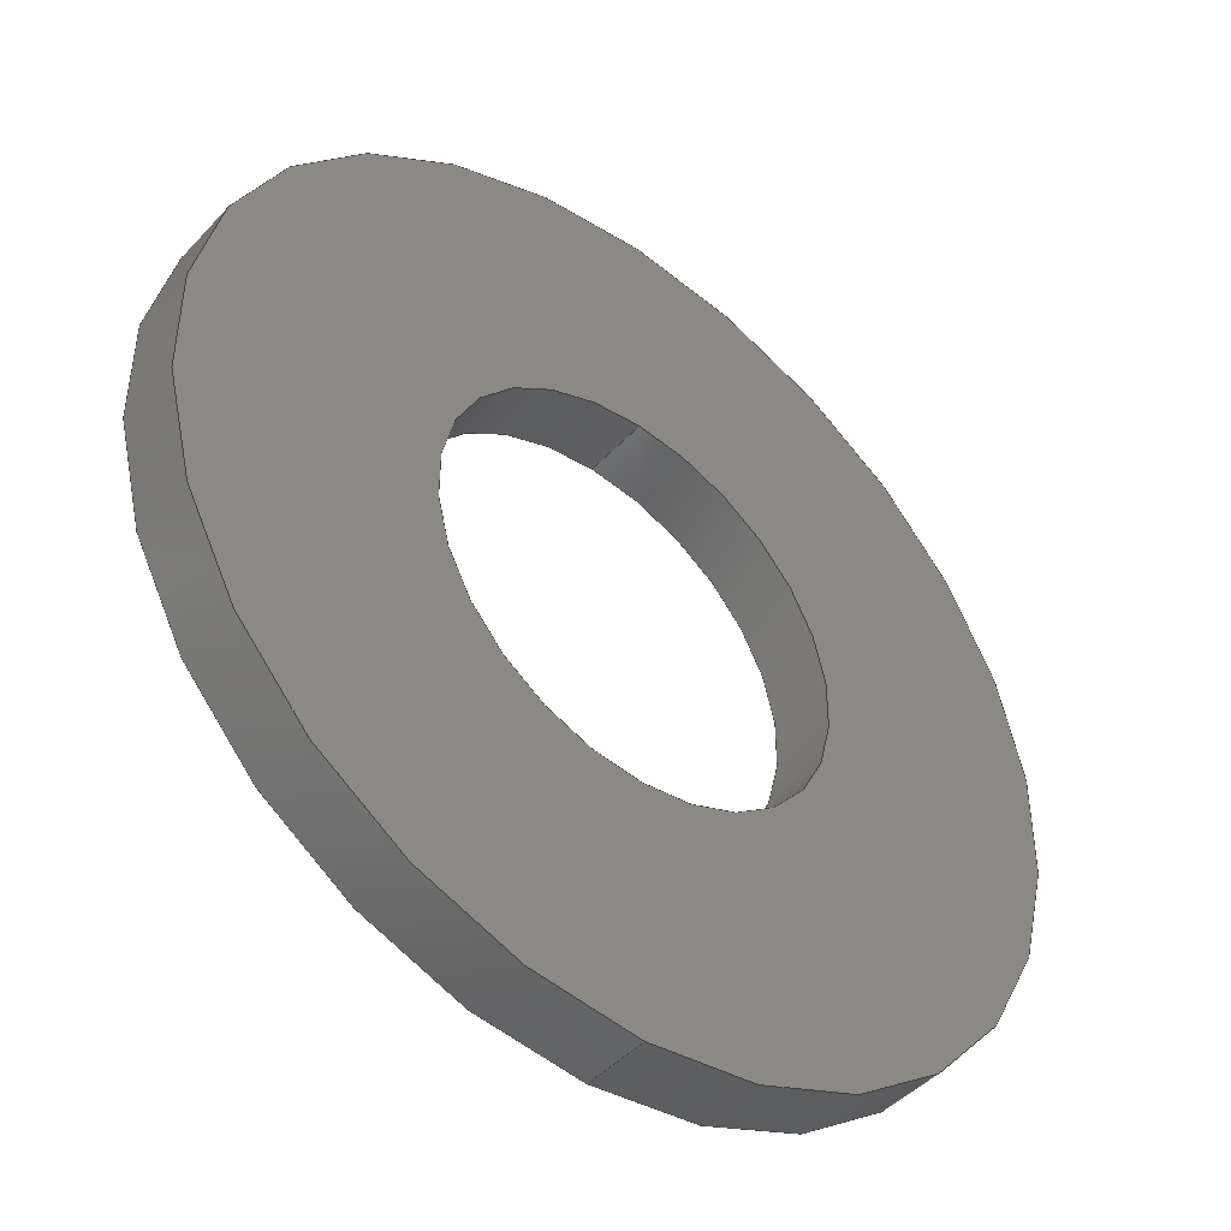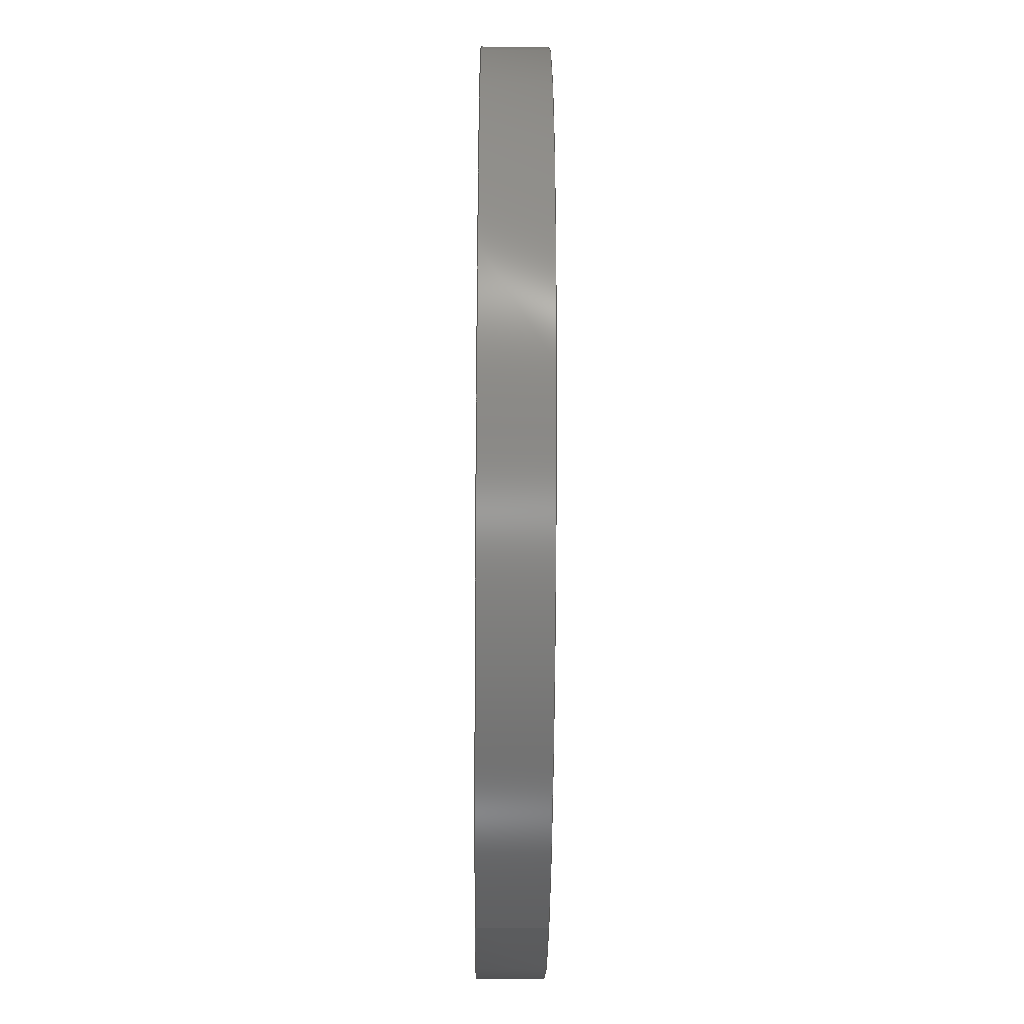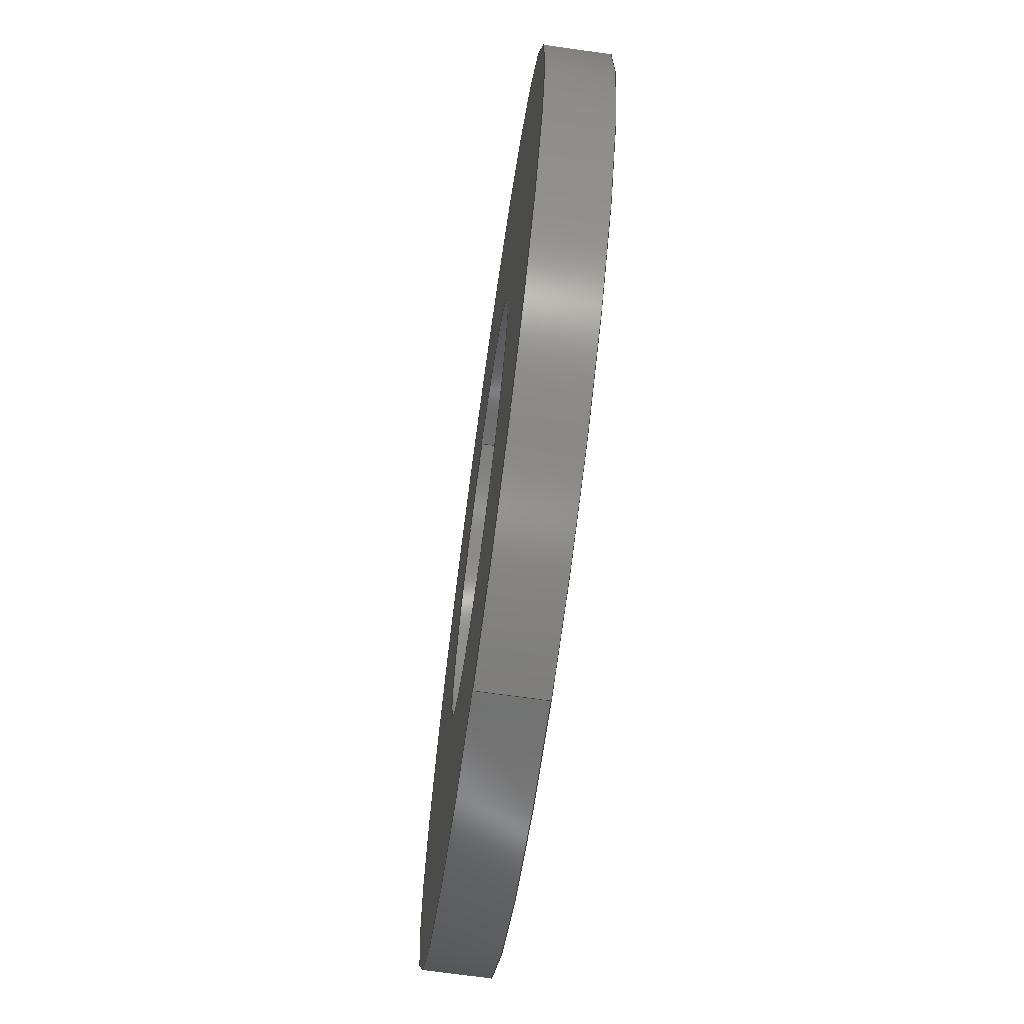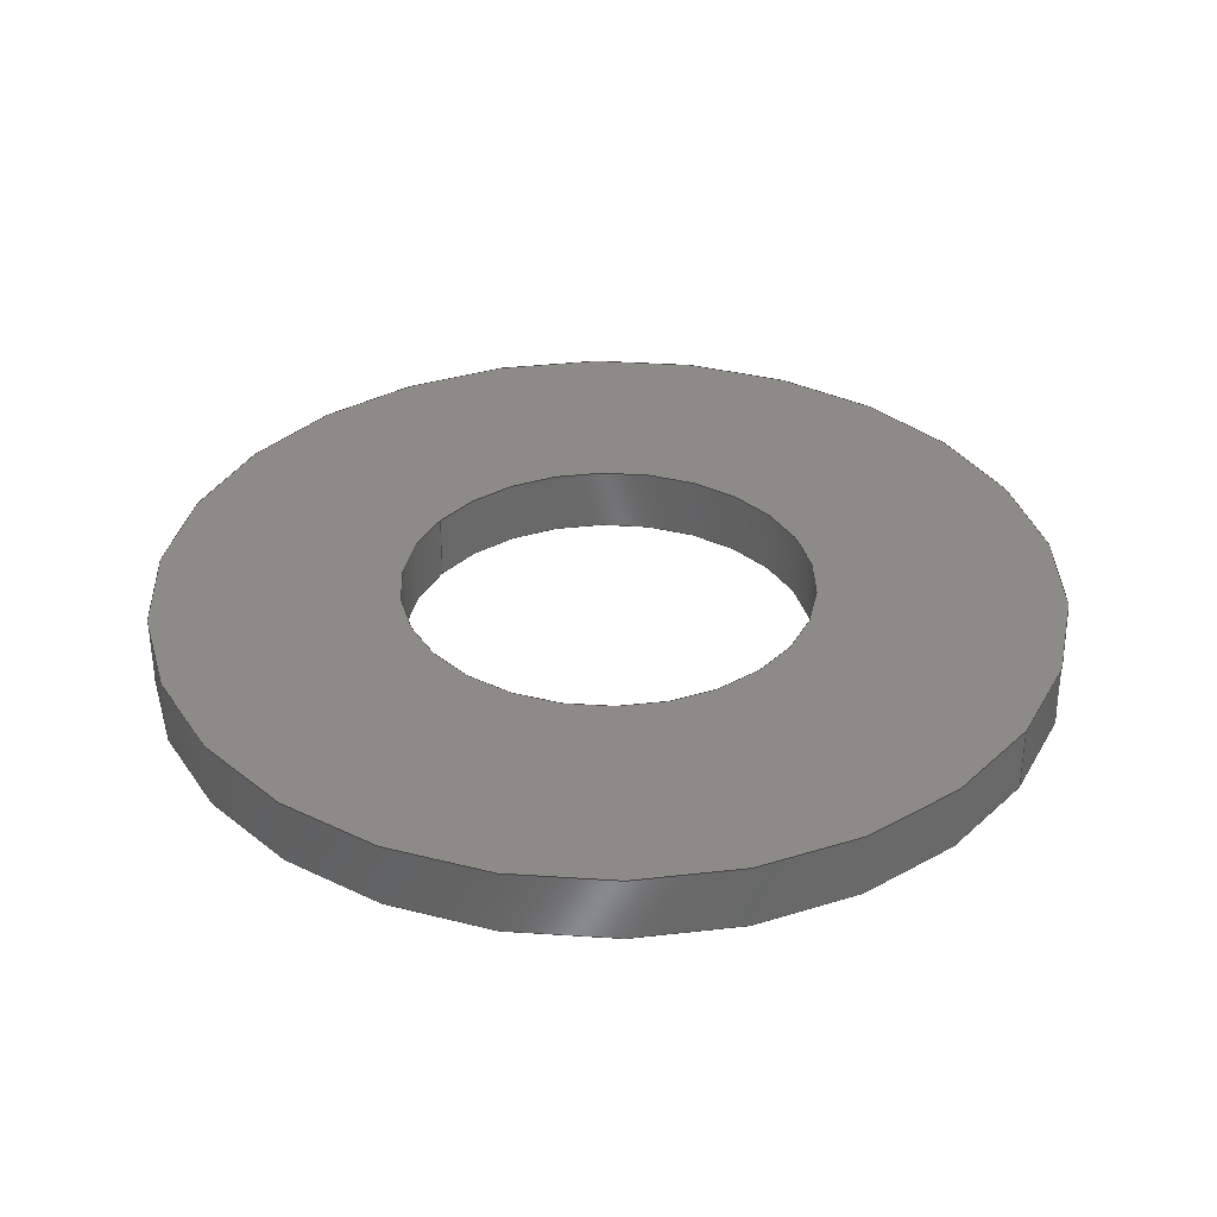
<metadata>
{"format":"step","ext":"step","renderer":"f3d","projection":"perspective","resolution":1024,"background":"white","views":[{"elev":-45.2,"azim":140.4,"up":"+Z"},{"elev":-36.2,"azim":-90.5,"up":"+Z"},{"elev":-70.7,"azim":-97.9,"up":"+Z"},{"elev":34.5,"azim":122.8,"up":"+Y"}]}
</metadata>
<code>
ISO-10303-21;
DATA;
#1 = EDGE_LOOP ( 'NONE', ( #96, #155, #171, #197 ) ) ;
#2 = AXIS2_PLACEMENT_3D ( 'NONE', #183, #165, #185 ) ;
#3 = PLANE ( 'NONE',  #208 ) ;
#4 = EDGE_CURVE ( 'E1', #28, #200, #121, .T. ) ;
#5 = ORIENTED_EDGE ( 'NONE', *, *, #194, .T. ) ;
#6 = DIRECTION ( 'NONE',  ( 1.931e-32, -1, 0 ) ) ;
#7 = CARTESIAN_POINT ( 'NONE',  ( 3.5, 0.5, 2.776e-14 ) ) ;
#8 = AXIS2_PLACEMENT_3D ( 'NONE', #169, #148, #63 ) ;
#9 = ADVANCED_BREP_SHAPE_REPRESENTATION ( 'Washer DIN 125 3.2', ( #190, #156 ), #106 ) ;
#10 = ORIENTED_EDGE ( 'NONE', *, *, #176, .F. ) ;
#11 = ADVANCED_FACE ( 'E3', ( #192, #127 ), #3, .T. ) ;
#12 = STYLED_ITEM ( 'NONE', ( #166 ), #190 ) ;
#13 = CIRCLE ( 'NONE', #80, 3.5 ) ;
#14 = ADVANCED_FACE ( 'E0', ( #138 ), #97, .F. ) ;
#15 =( NAMED_UNIT ( * ) PLANE_ANGLE_UNIT ( ) SI_UNIT ( $, .RADIAN. ) );
#16 = FILL_AREA_STYLE ('',( #35 ) ) ;
#17 = ORIENTED_EDGE ( 'NONE', *, *, #140, .T. ) ;
#18 = CARTESIAN_POINT ( 'NONE',  ( 0, 0, 0 ) ) ;
#19 = CYLINDRICAL_SURFACE ( 'NONE', #51, 3.5 ) ;
#20 = DIRECTION ( 'NONE',  ( 0, 0, -1 ) ) ;
#21 = PRODUCT_DEFINITION_FORMATION_WITH_SPECIFIED_SOURCE ( 'ANY', '', #59, .NOT_KNOWN. ) ;
#22 = STYLED_ITEM ( 'NONE', ( #81 ), #9 ) ;
#23 = DIRECTION ( 'NONE',  ( 0, 0, -1 ) ) ;
#24 = PRESENTATION_LAYER_ASSIGNMENT (  '', '', ( #12 ) ) ;
#25 = CARTESIAN_POINT ( 'NONE',  ( 0, 0, 0 ) ) ;
#26 = PRODUCT_DEFINITION_SHAPE ( 'NONE', 'NONE',  #114 ) ;
#27 = ORIENTED_EDGE ( 'NONE', *, *, #176, .T. ) ;
#28 = VERTEX_POINT ( 'NONE', #56 ) ;
#29 = CIRCLE ( 'NONE', #86, 3.5 ) ;
#30 = ADVANCED_FACE ( 'E6', ( #100 ), #19, .T. ) ;
#31 = AXIS2_PLACEMENT_3D ( 'NONE', #7, #61, #73 ) ;
#32 =( LENGTH_UNIT ( ) NAMED_UNIT ( * ) SI_UNIT ( .MILLI., .METRE. ) );
#33 = UNCERTAINTY_MEASURE_WITH_UNIT (LENGTH_MEASURE( 1e-05 ), #32, 'distance_accuracy_value', 'NONE');
#34 = DIRECTION ( 'NONE',  ( 0, 0, 1 ) ) ;
#35 = FILL_AREA_STYLE_COLOUR ( '', #201 ) ;
#36 = PRODUCT_RELATED_PRODUCT_CATEGORY ( 'part', '', ( #59 ) ) ;
#37 = ORIENTED_EDGE ( 'NONE', *, *, #4, .F. ) ;
#38 = VECTOR ( 'NONE', #46, 1000 ) ;
#39 = MECHANICAL_DESIGN_GEOMETRIC_PRESENTATION_REPRESENTATION (  '', ( #12 ), #69 ) ;
#40 = DIRECTION ( 'NONE',  ( 1.931e-32, -1, 0 ) ) ;
#41 = EDGE_LOOP ( 'NONE', ( #5, #126 ) ) ;
#42 = DIRECTION ( 'NONE',  ( 1.931e-32, -1, 0 ) ) ;
#43 = DIRECTION ( 'NONE',  ( 1.931e-32, -1, 0 ) ) ;
#44 = VECTOR ( 'NONE', #40, 1000 ) ;
#45 = DIRECTION ( 'NONE',  ( 0, 0, -1 ) ) ;
#46 = DIRECTION ( 'NONE',  ( 1.931e-32, -1, 0 ) ) ;
#47 = EDGE_LOOP ( 'NONE', ( #145, #27 ) ) ;
#48 = EDGE_CURVE ( 'E7', #167, #49, #29, .T. ) ;
#49 = VERTEX_POINT ( 'NONE', #184 ) ;
#50 = LINE ( 'NONE', #111, #44 ) ;
#51 = AXIS2_PLACEMENT_3D ( 'NONE', #160, #162, #199 ) ;
#52 =( LENGTH_UNIT ( ) NAMED_UNIT ( * ) SI_UNIT ( .MILLI., .METRE. ) );
#53 = AXIS2_PLACEMENT_3D ( 'NONE', #54, #43, #76 ) ;
#54 = CARTESIAN_POINT ( 'NONE',  ( 0, 0, 0 ) ) ;
#55 = EDGE_LOOP ( 'NONE', ( #10, #113, #85, #137 ) ) ;
#56 = CARTESIAN_POINT ( 'NONE',  ( 0, 0, -1.6 ) ) ;
#57 = CARTESIAN_POINT ( 'NONE',  ( 1.959e-16, 0.5, 1.6 ) ) ;
#58 = DIRECTION ( 'NONE',  ( 0, 0, -1 ) ) ;
#59 = PRODUCT ( 'Washer DIN 125 3.2', 'Washer DIN 125 3.2', '', ( #67 ) ) ;
#60 = FILL_AREA_STYLE ('',( #112 ) ) ;
#61 = DIRECTION ( 'NONE',  ( -1.931e-32, 1, 0 ) ) ;
#62 = AXIS2_PLACEMENT_3D ( 'NONE', #186, #93, #72 ) ;
#63 = DIRECTION ( 'NONE',  ( 0, 0, -1 ) ) ;
#64 = FACE_OUTER_BOUND ( 'NONE', #1, .T. ) ;
#65 = ORIENTED_EDGE ( 'NONE', *, *, #181, .T. ) ;
#66 = ADVANCED_FACE ( 'E0', ( #136 ), #157, .F. ) ;
#67 = PRODUCT_CONTEXT ( 'NONE', #209, 'mechanical' ) ;
#68 = APPLICATION_PROTOCOL_DEFINITION ( 'draft international standard', 'automotive_design', 1998, #141 ) ;
#69 =( GEOMETRIC_REPRESENTATION_CONTEXT ( 3 ) GLOBAL_UNCERTAINTY_ASSIGNED_CONTEXT ( ( #82 ) ) GLOBAL_UNIT_ASSIGNED_CONTEXT ( ( #52, #196, #210 ) ) REPRESENTATION_CONTEXT ( 'NONE', 'WORKASPACE' ) );
#70 = CARTESIAN_POINT ( 'NONE',  ( 0, 0.5, 0 ) ) ;
#71 = DIRECTION ( 'NONE',  ( 1.931e-32, -1, 0 ) ) ;
#72 = DIRECTION ( 'NONE',  ( 0, 0, -1 ) ) ;
#73 = DIRECTION ( 'NONE',  ( 0, 0, 1 ) ) ;
#74 = DIRECTION ( 'NONE',  ( 0, 0, -1 ) ) ;
#75 = EDGE_LOOP ( 'NONE', ( #129, #89 ) ) ;
#76 = DIRECTION ( 'NONE',  ( 0, 0, -1 ) ) ;
#77 =( NAMED_UNIT ( * ) SI_UNIT ( $, .STERADIAN. ) SOLID_ANGLE_UNIT ( ) );
#78 = LINE ( 'NONE', #189, #38 ) ;
#79 = DIRECTION ( 'NONE',  ( 1.931e-32, -1, 0 ) ) ;
#80 = AXIS2_PLACEMENT_3D ( 'NONE', #102, #6, #144 ) ;
#81 = PRESENTATION_STYLE_ASSIGNMENT (( #175 ) ) ;
#82 = UNCERTAINTY_MEASURE_WITH_UNIT (LENGTH_MEASURE( 1e-05 ), #52, 'distance_accuracy_value', 'NONE');
#83 = ORIENTED_EDGE ( 'NONE', *, *, #4, .T. ) ;
#84 = VECTOR ( 'NONE', #42, 1000 ) ;
#85 = ORIENTED_EDGE ( 'NONE', *, *, #149, .T. ) ;
#86 = AXIS2_PLACEMENT_3D ( 'NONE', #70, #110, #20 ) ;
#87 = VERTEX_POINT ( 'NONE', #117 ) ;
#88 = AXIS2_PLACEMENT_3D ( 'NONE', #25, #168, #94 ) ;
#89 = ORIENTED_EDGE ( 'NONE', *, *, #159, .F. ) ;
#90 = SURFACE_STYLE_FILL_AREA ( #16 ) ;
#91 = FACE_BOUND ( 'NONE', #47, .T. ) ;
#92 = SURFACE_SIDE_STYLE ('',( #109 ) ) ;
#93 = DIRECTION ( 'NONE',  ( 1.931e-32, -1, 0 ) ) ;
#94 = DIRECTION ( 'NONE',  ( 0, 0, -1 ) ) ;
#95 =( LENGTH_UNIT ( ) NAMED_UNIT ( * ) SI_UNIT ( .MILLI., .METRE. ) );
#96 = ORIENTED_EDGE ( 'NONE', *, *, #140, .F. ) ;
#97 = CYLINDRICAL_SURFACE ( 'NONE', #53, 1.6 ) ;
#98 = EDGE_CURVE ( 'NONE', #164, #200, #122, .T. ) ;
#99 = ORIENTED_EDGE ( 'NONE', *, *, #158, .F. ) ;
#100 = FACE_OUTER_BOUND ( 'NONE', #211, .T. ) ;
#101 = ORIENTED_EDGE ( 'NONE', *, *, #194, .F. ) ;
#102 = CARTESIAN_POINT ( 'NONE',  ( 0, 0.5, 0 ) ) ;
#103 = SURFACE_STYLE_USAGE ( .BOTH. , #92 ) ;
#104 = AXIS2_PLACEMENT_3D ( 'NONE', #131, #163, #74 ) ;
#105 = EDGE_CURVE ( 'E4', #118, #207, #116, .T. ) ;
#106 =( GEOMETRIC_REPRESENTATION_CONTEXT ( 3 ) GLOBAL_UNCERTAINTY_ASSIGNED_CONTEXT ( ( #161 ) ) GLOBAL_UNIT_ASSIGNED_CONTEXT ( ( #95, #203, #77 ) ) REPRESENTATION_CONTEXT ( 'NONE', 'WORKASPACE' ) );
#107 = AXIS2_PLACEMENT_3D ( 'NONE', #139, #135, #45 ) ;
#108 = CLOSED_SHELL ( 'NONE', ( #30, #66, #14, #11, #173, #153 ) ) ;
#109 = SURFACE_STYLE_FILL_AREA ( #60 ) ;
#110 = DIRECTION ( 'NONE',  ( 1.931e-32, -1, 0 ) ) ;
#111 = CARTESIAN_POINT ( 'NONE',  ( 0, 0, -3.5 ) ) ;
#112 = FILL_AREA_STYLE_COLOUR ( '', #152 ) ;
#113 = ORIENTED_EDGE ( 'NONE', *, *, #98, .T. ) ;
#114 = PRODUCT_DEFINITION ( 'UNKNOWN', '', #21, #124 ) ;
#115 = DIRECTION ( 'NONE',  ( 1.931e-32, -1, 0 ) ) ;
#116 = CIRCLE ( 'NONE', #8, 3.5 ) ;
#117 = CARTESIAN_POINT ( 'NONE',  ( 0, 0.5, -1.6 ) ) ;
#118 = VERTEX_POINT ( 'NONE', #187 ) ;
#119 = CARTESIAN_POINT ( 'NONE',  ( 1.959e-16, 3.784e-48, 1.6 ) ) ;
#120 = AXIS2_PLACEMENT_3D ( 'NONE', #143, #71, #58 ) ;
#121 = CIRCLE ( 'NONE', #174, 1.6 ) ;
#122 = LINE ( 'NONE', #119, #178 ) ;
#123 = ORIENTED_EDGE ( 'NONE', *, *, #48, .T. ) ;
#124 = PRODUCT_DEFINITION_CONTEXT ( 'detailed design', #141, 'design' ) ;
#125 = SURFACE_SIDE_STYLE ('',( #90 ) ) ;
#126 = ORIENTED_EDGE ( 'NONE', *, *, #105, .T. ) ;
#127 = FACE_BOUND ( 'NONE', #195, .T. ) ;
#128 = DIRECTION ( 'NONE',  ( 1.931e-32, -1, 0 ) ) ;
#129 = ORIENTED_EDGE ( 'NONE', *, *, #48, .F. ) ;
#130 = CIRCLE ( 'NONE', #107, 3.5 ) ;
#131 = CARTESIAN_POINT ( 'NONE',  ( 0, 0.5, 0 ) ) ;
#132 = MECHANICAL_DESIGN_GEOMETRIC_PRESENTATION_REPRESENTATION (  '', ( #22 ), #191 ) ;
#133 = CARTESIAN_POINT ( 'NONE',  ( 0, 0, -1.6 ) ) ;
#134 = CARTESIAN_POINT ( 'NONE',  ( 1.6, 0, 0 ) ) ;
#135 = DIRECTION ( 'NONE',  ( 1.931e-32, -1, 0 ) ) ;
#136 = FACE_OUTER_BOUND ( 'NONE', #55, .T. ) ;
#137 = ORIENTED_EDGE ( 'NONE', *, *, #181, .F. ) ;
#138 = FACE_OUTER_BOUND ( 'NONE', #151, .T. ) ;
#139 = CARTESIAN_POINT ( 'NONE',  ( 0, 0, 0 ) ) ;
#140 = EDGE_CURVE ( 'NONE', #49, #118, #78, .T. ) ;
#141 = APPLICATION_CONTEXT ( 'automotive_design' ) ;
#142 =( NAMED_UNIT ( * ) SI_UNIT ( $, .STERADIAN. ) SOLID_ANGLE_UNIT ( ) );
#143 = CARTESIAN_POINT ( 'NONE',  ( 0, 0, 0 ) ) ;
#144 = DIRECTION ( 'NONE',  ( 0, 0, -1 ) ) ;
#145 = ORIENTED_EDGE ( 'NONE', *, *, #170, .T. ) ;
#146 = CARTESIAN_POINT ( 'NONE',  ( 0, 0.5, -3.5 ) ) ;
#147 = LINE ( 'NONE', #133, #84 ) ;
#148 = DIRECTION ( 'NONE',  ( 1.931e-32, -1, 0 ) ) ;
#149 = EDGE_CURVE ( 'E1', #200, #28, #193, .T. ) ;
#150 = SHAPE_DEFINITION_REPRESENTATION ( #26, #9 ) ;
#151 = EDGE_LOOP ( 'NONE', ( #177, #180, #65, #83 ) ) ;
#152 = COLOUR_RGB ( '',0.7961, 0.8235, 0.9373 ) ;
#153 = ADVANCED_FACE ( 'E9', ( #91, #198 ), #202, .T. ) ;
#154 = DIRECTION ( 'NONE',  ( 1, 0, 0 ) ) ;
#155 = ORIENTED_EDGE ( 'NONE', *, *, #159, .T. ) ;
#156 = AXIS2_PLACEMENT_3D ( 'NONE', #18, #34, #154 ) ;
#157 = CYLINDRICAL_SURFACE ( 'NONE', #120, 1.6 ) ;
#158 = EDGE_CURVE ( 'NONE', #167, #207, #50, .T. ) ;
#159 = EDGE_CURVE ( 'E7', #49, #167, #13, .T. ) ;
#160 = CARTESIAN_POINT ( 'NONE',  ( 0, 0, 0 ) ) ;
#161 = UNCERTAINTY_MEASURE_WITH_UNIT (LENGTH_MEASURE( 1e-05 ), #95, 'distance_accuracy_value', 'NONE');
#162 = DIRECTION ( 'NONE',  ( 1.931e-32, -1, 0 ) ) ;
#163 = DIRECTION ( 'NONE',  ( 1.931e-32, -1, 0 ) ) ;
#164 = VERTEX_POINT ( 'NONE', #57 ) ;
#165 = DIRECTION ( 'NONE',  ( 1.931e-32, -1, 0 ) ) ;
#166 = PRESENTATION_STYLE_ASSIGNMENT (( #103 ) ) ;
#167 = VERTEX_POINT ( 'NONE', #146 ) ;
#168 = DIRECTION ( 'NONE',  ( 1.931e-32, -1, 0 ) ) ;
#169 = CARTESIAN_POINT ( 'NONE',  ( 0, 0, 0 ) ) ;
#170 = EDGE_CURVE ( 'E2', #87, #164, #205, .T. ) ;
#171 = ORIENTED_EDGE ( 'NONE', *, *, #158, .T. ) ;
#172 = CARTESIAN_POINT ( 'NONE',  ( 1.959e-16, 3.784e-48, 1.6 ) ) ;
#173 = ADVANCED_FACE ( 'E6', ( #64 ), #188, .T. ) ;
#174 = AXIS2_PLACEMENT_3D ( 'NONE', #182, #115, #23 ) ;
#175 = SURFACE_STYLE_USAGE ( .BOTH. , #125 ) ;
#176 = EDGE_CURVE ( 'E2', #164, #87, #214, .T. ) ;
#177 = ORIENTED_EDGE ( 'NONE', *, *, #98, .F. ) ;
#178 = VECTOR ( 'NONE', #79, 1000 ) ;
#179 = DIRECTION ( 'NONE',  ( 0, 0, -1 ) ) ;
#180 = ORIENTED_EDGE ( 'NONE', *, *, #170, .F. ) ;
#181 = EDGE_CURVE ( 'NONE', #87, #28, #147, .T. ) ;
#182 = CARTESIAN_POINT ( 'NONE',  ( 0, 0, 0 ) ) ;
#183 = CARTESIAN_POINT ( 'NONE',  ( 0, 0.5, 0 ) ) ;
#184 = CARTESIAN_POINT ( 'NONE',  ( 4.286e-16, 0.5, 3.5 ) ) ;
#185 = DIRECTION ( 'NONE',  ( 0, 0, -1 ) ) ;
#186 = CARTESIAN_POINT ( 'NONE',  ( 0, 0, 0 ) ) ;
#187 = CARTESIAN_POINT ( 'NONE',  ( 4.286e-16, 8.277e-48, 3.5 ) ) ;
#188 = CYLINDRICAL_SURFACE ( 'NONE', #62, 3.5 ) ;
#189 = CARTESIAN_POINT ( 'NONE',  ( 4.286e-16, 8.277e-48, 3.5 ) ) ;
#190 = MANIFOLD_SOLID_BREP ( 'E6', #108 ) ;
#191 =( GEOMETRIC_REPRESENTATION_CONTEXT ( 3 ) GLOBAL_UNCERTAINTY_ASSIGNED_CONTEXT ( ( #33 ) ) GLOBAL_UNIT_ASSIGNED_CONTEXT ( ( #32, #15, #142 ) ) REPRESENTATION_CONTEXT ( 'NONE', 'WORKASPACE' ) );
#192 = FACE_OUTER_BOUND ( 'NONE', #41, .T. ) ;
#193 = CIRCLE ( 'NONE', #88, 1.6 ) ;
#194 = EDGE_CURVE ( 'E4', #207, #118, #130, .T. ) ;
#195 = EDGE_LOOP ( 'NONE', ( #37, #204 ) ) ;
#196 =( NAMED_UNIT ( * ) PLANE_ANGLE_UNIT ( ) SI_UNIT ( $, .RADIAN. ) );
#197 = ORIENTED_EDGE ( 'NONE', *, *, #105, .F. ) ;
#198 = FACE_OUTER_BOUND ( 'NONE', #75, .T. ) ;
#199 = DIRECTION ( 'NONE',  ( 0, 0, -1 ) ) ;
#200 = VERTEX_POINT ( 'NONE', #172 ) ;
#201 = COLOUR_RGB ( '',0.7961, 0.8235, 0.9373 ) ;
#202 = PLANE ( 'NONE',  #31 ) ;
#203 =( NAMED_UNIT ( * ) PLANE_ANGLE_UNIT ( ) SI_UNIT ( $, .RADIAN. ) );
#204 = ORIENTED_EDGE ( 'NONE', *, *, #149, .F. ) ;
#205 = CIRCLE ( 'NONE', #104, 1.6 ) ;
#206 = PRESENTATION_LAYER_ASSIGNMENT (  '', '', ( #22 ) ) ;
#207 = VERTEX_POINT ( 'NONE', #212 ) ;
#208 = AXIS2_PLACEMENT_3D ( 'NONE', #134, #128, #179 ) ;
#209 = APPLICATION_CONTEXT ( 'automotive_design' ) ;
#210 =( NAMED_UNIT ( * ) SI_UNIT ( $, .STERADIAN. ) SOLID_ANGLE_UNIT ( ) );
#211 = EDGE_LOOP ( 'NONE', ( #123, #17, #101, #99 ) ) ;
#212 = CARTESIAN_POINT ( 'NONE',  ( 0, 0, -3.5 ) ) ;
#213 = APPLICATION_PROTOCOL_DEFINITION ( 'draft international standard', 'automotive_design', 1998, #209 ) ;
#214 = CIRCLE ( 'NONE', #2, 1.6 ) ;
ENDSEC;
END-ISO-10303-21;

</code>
